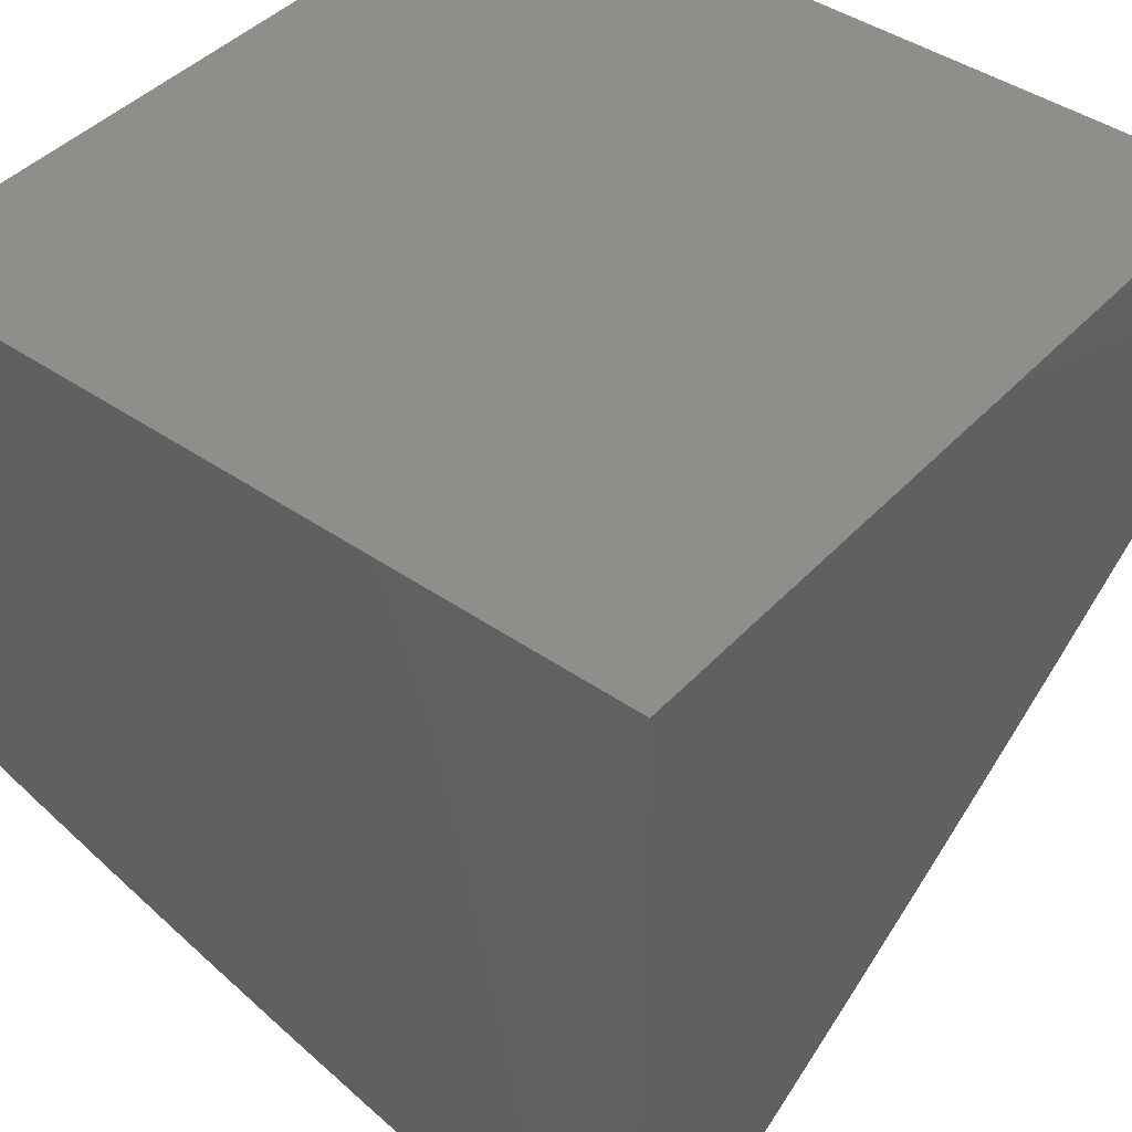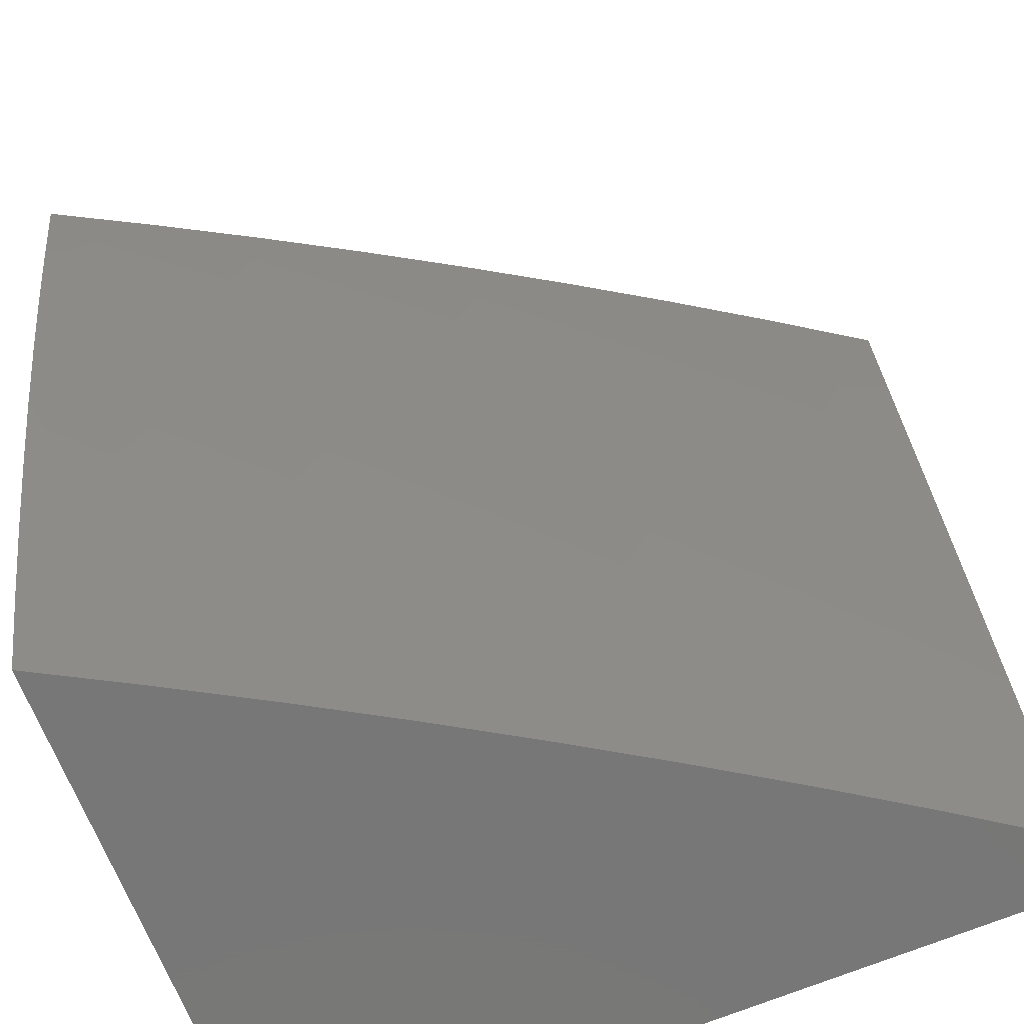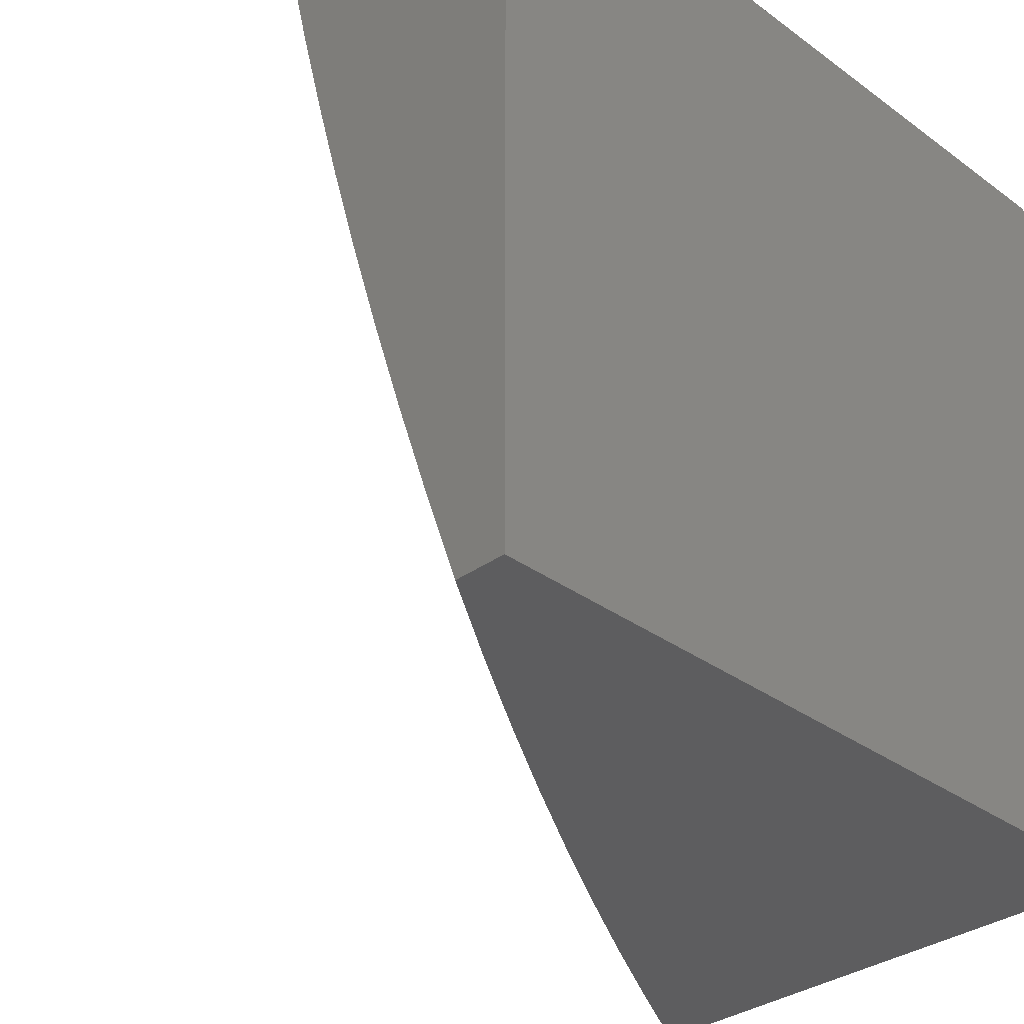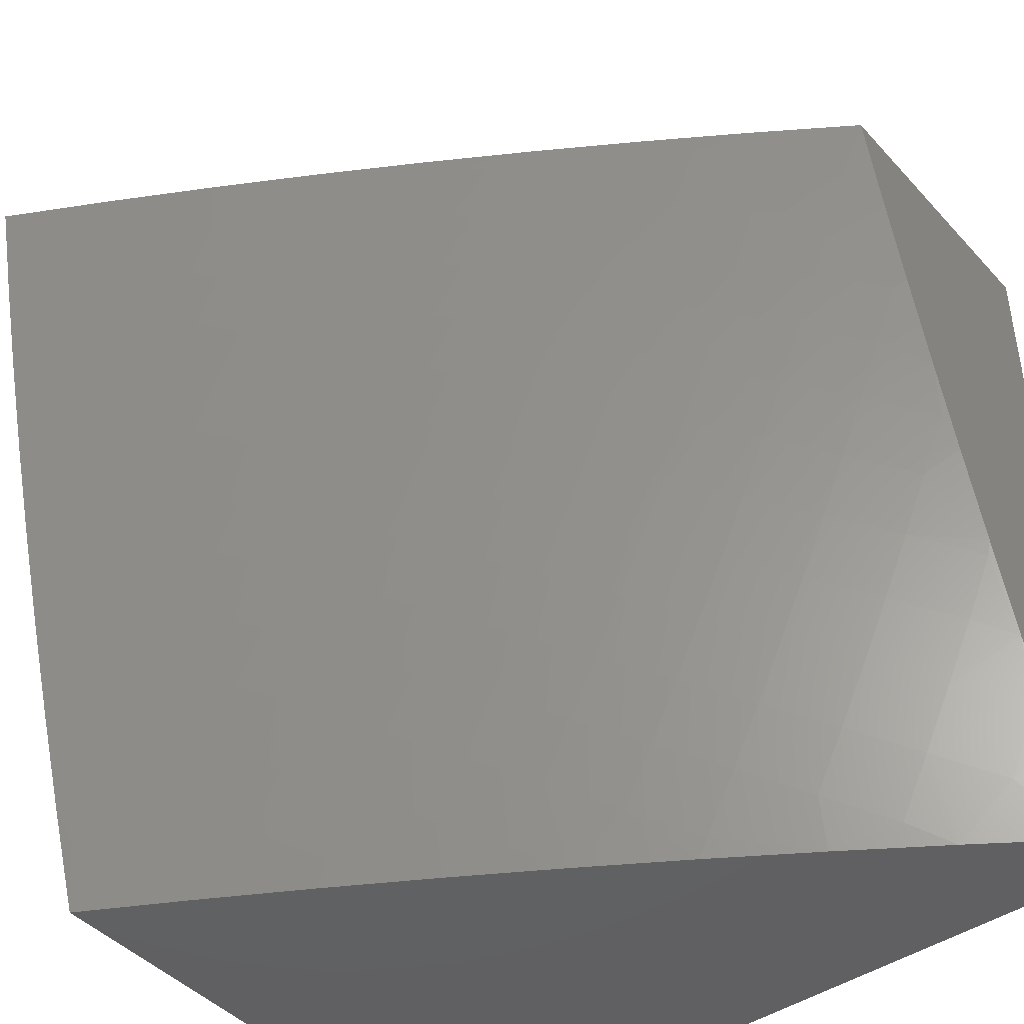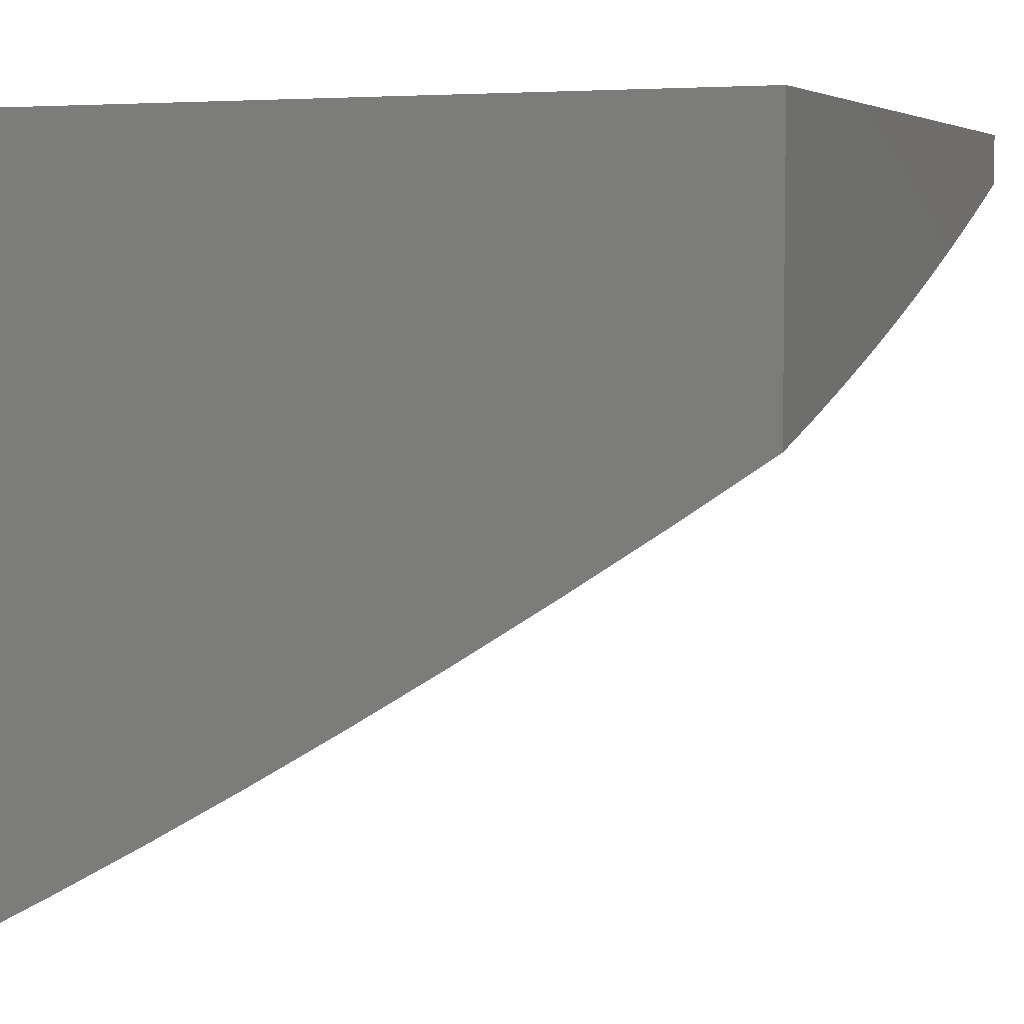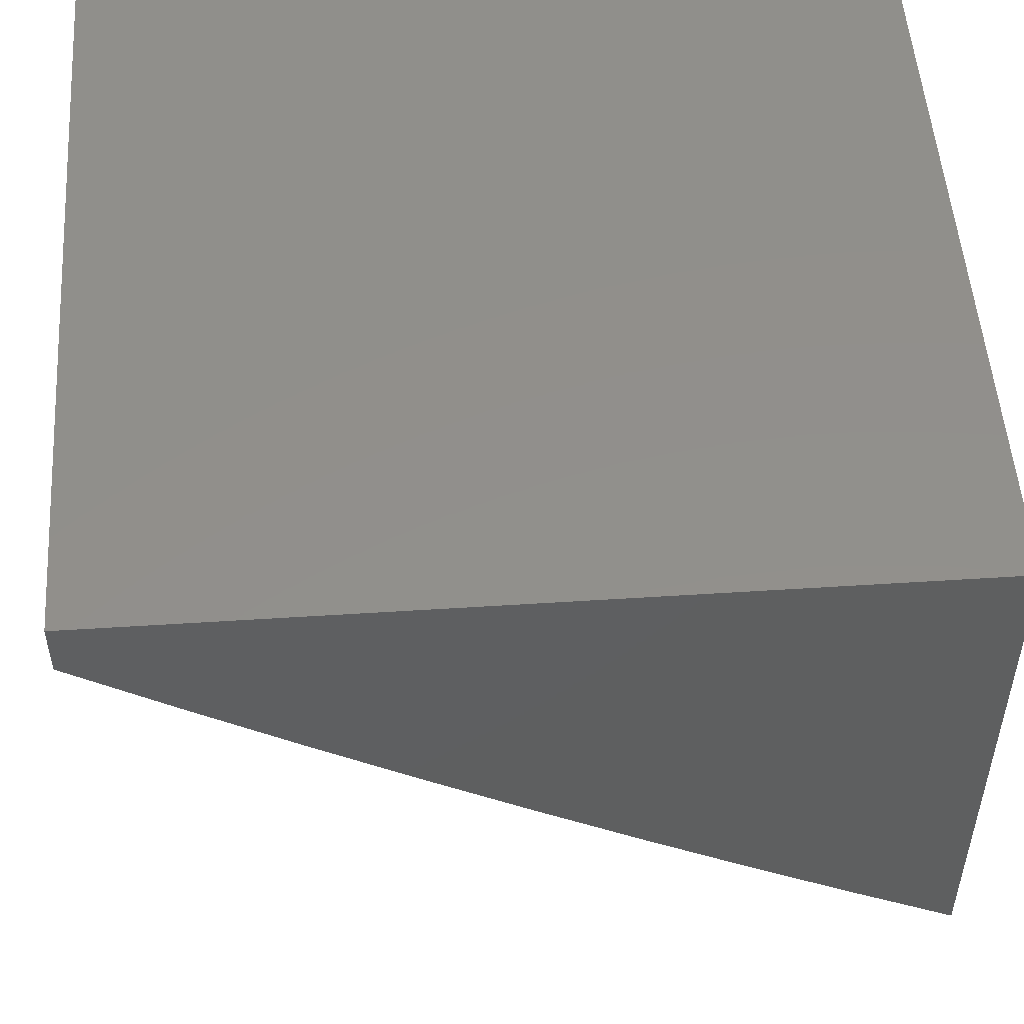
<metadata>
{"format":"stl","ext":"stl","renderer":"f3d","projection":"perspective","resolution":1024,"background":"white","views":[{"elev":43.4,"azim":129.2,"up":"+Z"},{"elev":-70.0,"azim":-157.9,"up":"+Y"},{"elev":-33.0,"azim":-45.2,"up":"+Y"},{"elev":-43.9,"azim":-141.1,"up":"+Y"},{"elev":5.1,"azim":-157.8,"up":"+Z"},{"elev":51.8,"azim":-4.0,"up":"+Z"}]}
</metadata>
<code>
# stl→obj: 181 verts, 358 faces
v -5.129 -3 -9.618
v -5.085 -2.955 -9.658
v -5 -3 -9.69
v -5.012 -2.913 -9.713
v -5 -2.877 -9.732
v -5.054 -2.844 -9.713
v -5 -2.753 -9.772
v -5.094 -2.774 -9.713
v -5.02 -2.734 -9.767
v -5.133 -2.704 -9.713
v -5.059 -2.665 -9.767
v -5.096 -2.595 -9.767
v -5 -2.629 -9.81
v -5.02 -2.557 -9.82
v -5 -2.504 -9.846
v -5.056 -2.488 -9.82
v -5.014 -2.382 -9.872
v -5.091 -2.419 -9.82
v -5.048 -2.314 -9.872
v -5.125 -2.349 -9.82
v -5.08 -2.245 -9.872
v -5.158 -2.28 -9.82
v -5.111 -2.176 -9.872
v -5.19 -2.21 -9.82
v -5.141 -2.107 -9.872
v -5.221 -2.14 -9.82
v -5.171 -2.038 -9.872
v -5.25 -2.069 -9.82
v -5.256 -2 -9.832
v -5.358 -2.029 -9.767
v -5.383 -2 -9.759
v -5.438 -2.059 -9.713
v -5.508 -2 -9.684
v -5.517 -2.089 -9.658
v -5.545 -2.015 -9.658
v -5.595 -2.119 -9.603
v -5.625 -2.044 -9.603
v -5.674 -2.148 -9.546
v -5.703 -2.072 -9.546
v -5.751 -2.178 -9.489
v -5.781 -2.101 -9.489
v -5.829 -2.207 -9.431
v -5.859 -2.129 -9.431
v -5.906 -2.236 -9.372
v -5.937 -2.157 -9.372
v -5.982 -2.265 -9.313
v -6 -2.253 -9.304
v -5.95 -2.345 -9.313
v -6 -2.379 -9.269
v -5.917 -2.425 -9.313
v -5.992 -2.456 -9.252
v -5.957 -2.536 -9.252
v -6 -2.505 -9.232
v -6 -2.629 -9.193
v -5.92 -2.617 -9.252
v -5.994 -2.649 -9.191
v -5.956 -2.73 -9.191
v -6 -2.754 -9.153
v -5.917 -2.811 -9.191
v -5.989 -2.845 -9.129
v -5.948 -2.927 -9.129
v -6 -2.877 -9.11
v -6 -3 -9.066
v -5.879 -3 -9.15
v -5.876 -2.891 -9.191
v -5.834 -2.971 -9.191
v -5.804 -2.855 -9.252
v -5.762 -2.934 -9.252
v -5.731 -2.82 -9.313
v -5.69 -2.898 -9.313
v -5.657 -2.783 -9.372
v -5.617 -2.86 -9.372
v -5.583 -2.747 -9.431
v -5.544 -2.823 -9.431
v -5.509 -2.711 -9.489
v -5.47 -2.786 -9.489
v -5.435 -2.674 -9.546
v -5.396 -2.748 -9.546
v -5.36 -2.637 -9.603
v -5.322 -2.71 -9.603
v -5.284 -2.6 -9.658
v -5.247 -2.672 -9.658
v -5.209 -2.563 -9.713
v -5.172 -2.634 -9.713
v -5.133 -2.525 -9.767
v -5.158 -2.998 -9.603
v -5.256 -3 -9.545
v -5.2 -2.926 -9.603
v -5.273 -2.967 -9.546
v -5.315 -2.895 -9.546
v -5.388 -2.934 -9.489
v -5.43 -2.86 -9.489
v -5.503 -2.899 -9.431
v -5.383 -3 -9.469
v -5.461 -2.974 -9.431
v -5.509 -3 -9.392
v -5.575 -2.937 -9.372
v -5.633 -3 -9.313
v -5.648 -2.975 -9.313
v -5.757 -3 -9.233
v -6 -2.127 -9.337
v -5.966 -2.078 -9.372
v -5.888 -2.051 -9.431
v -6 -2 -9.368
v -5.879 -2 -9.45
v -5.81 -2.023 -9.489
v -5.756 -2 -9.53
v -5.633 -2 -9.608
v -5.129 -2 -9.904
v -5.091 -2.006 -9.923
v -5.062 -2.075 -9.923
v -5.032 -2.143 -9.923
v -5.001 -2.21 -9.923
v -5 -2.253 -9.913
v -5 -2.127 -9.944
v -5 -2 -9.973
v -5 -2.379 -9.88
v -5.127 -2.885 -9.658
v -5.242 -2.855 -9.603
v -5.356 -2.821 -9.546
v -5.168 -2.815 -9.658
v -5.208 -2.743 -9.658
v -5.282 -2.783 -9.603
v -5.844 -2.776 -9.252
v -5.77 -2.741 -9.313
v -5.696 -2.706 -9.372
v -5.622 -2.671 -9.431
v -5.547 -2.635 -9.489
v -5.472 -2.6 -9.546
v -5.397 -2.564 -9.603
v -5.321 -2.528 -9.658
v -5.245 -2.492 -9.713
v -5.168 -2.455 -9.767
v -5.883 -2.697 -9.252
v -5.809 -2.663 -9.313
v -5.846 -2.584 -9.313
v -5.882 -2.504 -9.313
v -5.734 -2.629 -9.372
v -5.771 -2.551 -9.372
v -5.806 -2.472 -9.372
v -5.841 -2.394 -9.372
v -5.874 -2.315 -9.372
v -5.659 -2.594 -9.431
v -5.696 -2.517 -9.431
v -5.731 -2.44 -9.431
v -5.765 -2.363 -9.431
v -5.797 -2.285 -9.431
v -5.584 -2.56 -9.489
v -5.62 -2.484 -9.489
v -5.655 -2.408 -9.489
v -5.688 -2.331 -9.489
v -5.72 -2.255 -9.489
v -5.509 -2.525 -9.546
v -5.544 -2.45 -9.546
v -5.578 -2.375 -9.546
v -5.611 -2.3 -9.546
v -5.643 -2.224 -9.546
v -5.433 -2.49 -9.603
v -5.468 -2.416 -9.603
v -5.501 -2.342 -9.603
v -5.534 -2.268 -9.603
v -5.565 -2.193 -9.603
v -5.356 -2.455 -9.658
v -5.391 -2.383 -9.658
v -5.424 -2.309 -9.658
v -5.456 -2.236 -9.658
v -5.487 -2.163 -9.658
v -5.28 -2.42 -9.713
v -5.314 -2.348 -9.713
v -5.346 -2.276 -9.713
v -5.378 -2.204 -9.713
v -5.408 -2.132 -9.713
v -5.203 -2.385 -9.767
v -5.236 -2.314 -9.767
v -5.268 -2.243 -9.767
v -5.299 -2.172 -9.767
v -5.329 -2.1 -9.767
v -6 -2 -9
v -6 -3 -9
v -5 -3 -9
v -5 -2 -9
f 1 2 3
f 3 2 4
f 3 4 5
f 5 4 6
f 5 6 7
f 7 6 8
f 7 8 9
f 9 8 10
f 9 10 11
f 11 10 12
f 11 12 13
f 13 12 14
f 13 14 15
f 15 14 16
f 15 16 17
f 17 16 18
f 17 18 19
f 19 18 20
f 19 20 21
f 21 20 22
f 21 22 23
f 23 22 24
f 23 24 25
f 25 24 26
f 25 26 27
f 27 26 28
f 27 28 29
f 29 28 30
f 29 30 31
f 31 30 32
f 31 32 33
f 33 32 34
f 33 34 35
f 35 34 36
f 35 36 37
f 37 36 38
f 37 38 39
f 39 38 40
f 39 40 41
f 41 40 42
f 41 42 43
f 43 42 44
f 43 44 45
f 45 44 46
f 45 46 47
f 47 46 48
f 47 48 49
f 49 48 50
f 49 50 51
f 51 50 52
f 51 52 53
f 53 52 54
f 54 52 55
f 54 55 56
f 56 55 57
f 56 57 58
f 58 57 59
f 58 59 60
f 60 59 61
f 60 61 62
f 62 61 63
f 63 61 64
f 64 61 65
f 64 65 66
f 66 65 67
f 66 67 68
f 68 67 69
f 68 69 70
f 70 69 71
f 70 71 72
f 72 71 73
f 72 73 74
f 74 73 75
f 74 75 76
f 76 75 77
f 76 77 78
f 78 77 79
f 78 79 80
f 80 79 81
f 80 81 82
f 82 81 83
f 82 83 84
f 84 83 85
f 84 85 12
f 12 85 16
f 12 16 14
f 2 1 86
f 86 1 87
f 86 87 88
f 88 87 89
f 88 89 90
f 90 89 91
f 90 91 92
f 92 91 93
f 92 93 76
f 76 93 74
f 87 94 89
f 89 94 91
f 91 94 95
f 95 94 96
f 95 96 93
f 93 96 97
f 93 97 74
f 74 97 72
f 96 98 97
f 97 98 99
f 97 99 72
f 72 99 70
f 98 100 99
f 99 100 68
f 99 68 70
f 68 100 66
f 66 100 64
f 62 58 60
f 58 54 56
f 53 49 51
f 47 101 45
f 45 101 102
f 45 102 103
f 103 102 104
f 103 104 105
f 101 104 102
f 103 105 106
f 106 105 107
f 106 107 41
f 41 107 39
f 107 108 39
f 39 108 37
f 37 108 35
f 35 108 33
f 29 109 27
f 27 109 110
f 27 110 25
f 25 110 111
f 25 111 23
f 23 111 112
f 23 112 21
f 21 112 113
f 21 113 114
f 114 113 115
f 115 113 112
f 115 112 111
f 109 116 110
f 110 116 111
f 116 115 111
f 21 114 19
f 19 114 117
f 19 117 17
f 17 117 15
f 13 7 11
f 11 7 9
f 6 4 2
f 2 86 118
f 118 86 88
f 118 88 119
f 119 88 90
f 119 90 120
f 120 90 92
f 120 92 78
f 78 92 76
f 2 118 6
f 6 118 121
f 6 121 8
f 8 121 122
f 8 122 10
f 10 122 84
f 10 84 12
f 121 118 119
f 93 91 95
f 121 119 123
f 123 119 120
f 123 120 80
f 80 120 78
f 121 123 122
f 122 123 82
f 122 82 84
f 82 123 80
f 61 59 65
f 65 59 124
f 65 124 67
f 67 124 125
f 67 125 69
f 69 125 126
f 69 126 71
f 71 126 127
f 71 127 73
f 73 127 128
f 73 128 75
f 75 128 129
f 75 129 77
f 77 129 130
f 77 130 79
f 79 130 131
f 79 131 81
f 81 131 132
f 81 132 83
f 83 132 133
f 83 133 85
f 85 133 18
f 85 18 16
f 124 59 134
f 134 59 57
f 134 57 55
f 125 124 135
f 135 124 134
f 135 134 136
f 136 134 55
f 136 55 137
f 137 55 52
f 137 52 50
f 126 125 138
f 138 125 135
f 138 135 139
f 139 135 136
f 139 136 140
f 140 136 137
f 140 137 141
f 141 137 50
f 141 50 142
f 142 50 48
f 142 48 44
f 44 48 46
f 127 126 143
f 143 126 138
f 143 138 144
f 144 138 139
f 144 139 145
f 145 139 140
f 145 140 146
f 146 140 141
f 146 141 147
f 147 141 142
f 147 142 42
f 42 142 44
f 128 127 148
f 148 127 143
f 148 143 149
f 149 143 144
f 149 144 150
f 150 144 145
f 150 145 151
f 151 145 146
f 151 146 152
f 152 146 147
f 152 147 40
f 40 147 42
f 129 128 153
f 153 128 148
f 153 148 154
f 154 148 149
f 154 149 155
f 155 149 150
f 155 150 156
f 156 150 151
f 156 151 157
f 157 151 152
f 157 152 38
f 38 152 40
f 130 129 158
f 158 129 153
f 158 153 159
f 159 153 154
f 159 154 160
f 160 154 155
f 160 155 161
f 161 155 156
f 161 156 162
f 162 156 157
f 162 157 36
f 36 157 38
f 131 130 163
f 163 130 158
f 163 158 164
f 164 158 159
f 164 159 165
f 165 159 160
f 165 160 166
f 166 160 161
f 166 161 167
f 167 161 162
f 167 162 34
f 34 162 36
f 132 131 168
f 168 131 163
f 168 163 169
f 169 163 164
f 169 164 170
f 170 164 165
f 170 165 171
f 171 165 166
f 171 166 172
f 172 166 167
f 172 167 32
f 32 167 34
f 20 18 133
f 133 132 173
f 173 132 168
f 173 168 174
f 174 168 169
f 174 169 175
f 175 169 170
f 175 170 176
f 176 170 171
f 176 171 177
f 177 171 172
f 177 172 30
f 30 172 32
f 22 20 173
f 173 20 133
f 22 173 174
f 22 174 24
f 24 174 175
f 24 175 26
f 26 175 176
f 26 176 28
f 28 176 177
f 28 177 30
f 106 41 43
f 106 43 103
f 103 43 45
f 104 101 178
f 178 101 47
f 178 47 49
f 49 53 178
f 178 53 54
f 178 54 58
f 58 62 178
f 178 62 179
f 179 62 63
f 63 64 179
f 179 64 180
f 180 64 100
f 180 100 98
f 98 96 180
f 180 96 94
f 180 94 87
f 87 1 180
f 180 1 3
f 181 178 180
f 180 178 179
f 116 109 181
f 181 109 29
f 181 29 31
f 31 33 181
f 181 33 108
f 181 108 107
f 181 107 178
f 178 107 105
f 178 105 104
f 3 5 180
f 180 5 7
f 180 7 13
f 180 13 181
f 181 13 15
f 181 15 117
f 117 114 181
f 181 114 115
f 181 115 116

</code>
